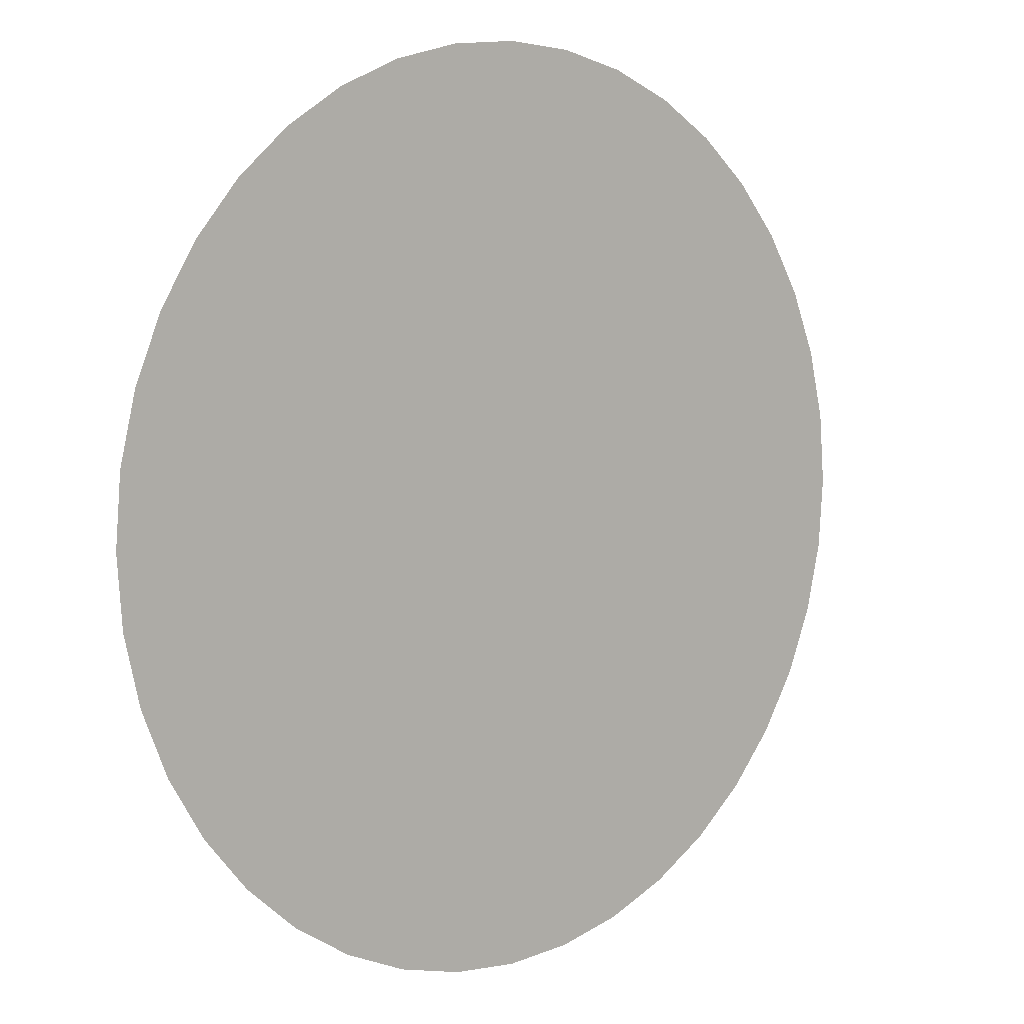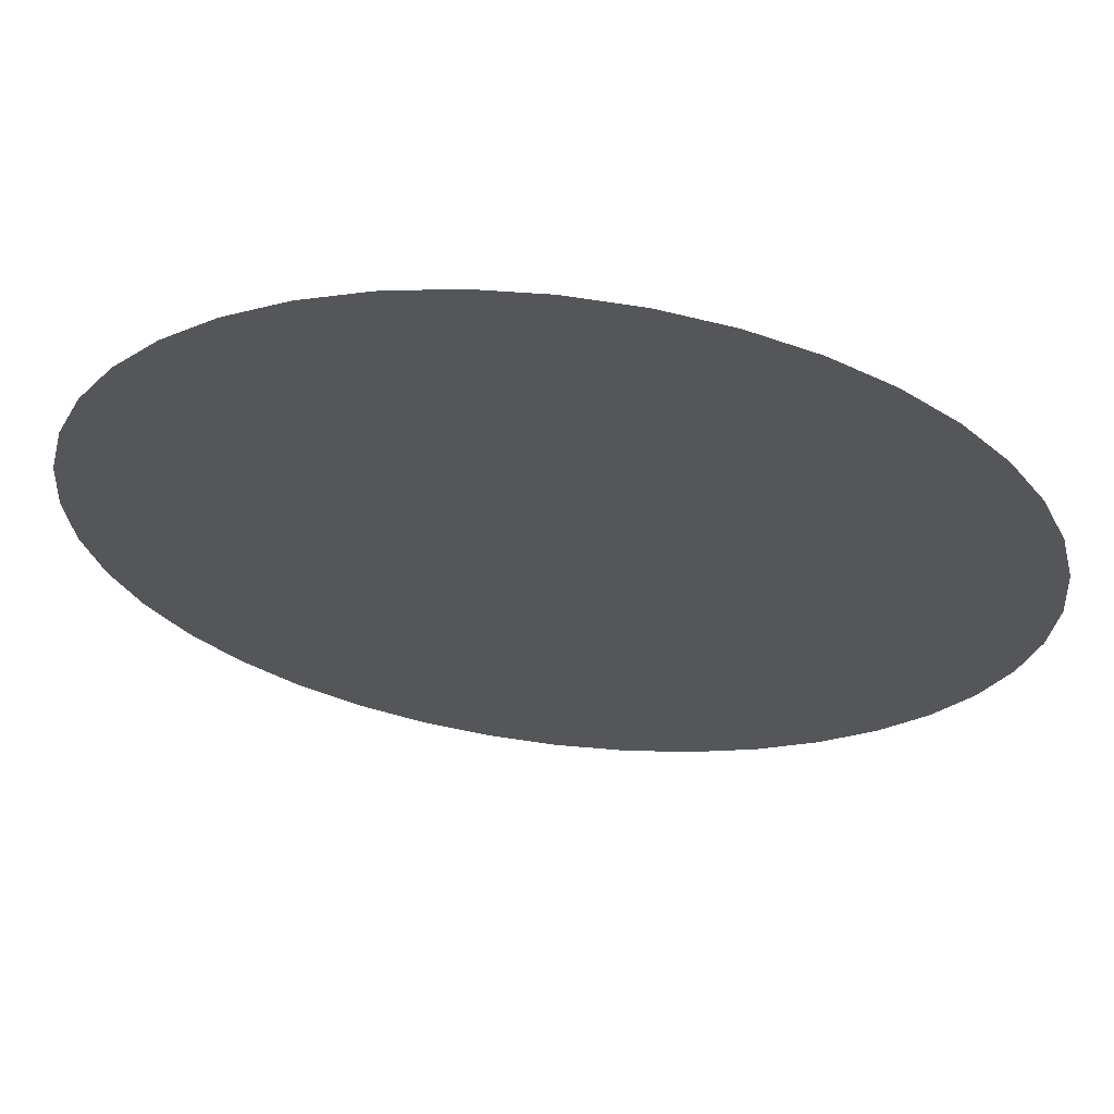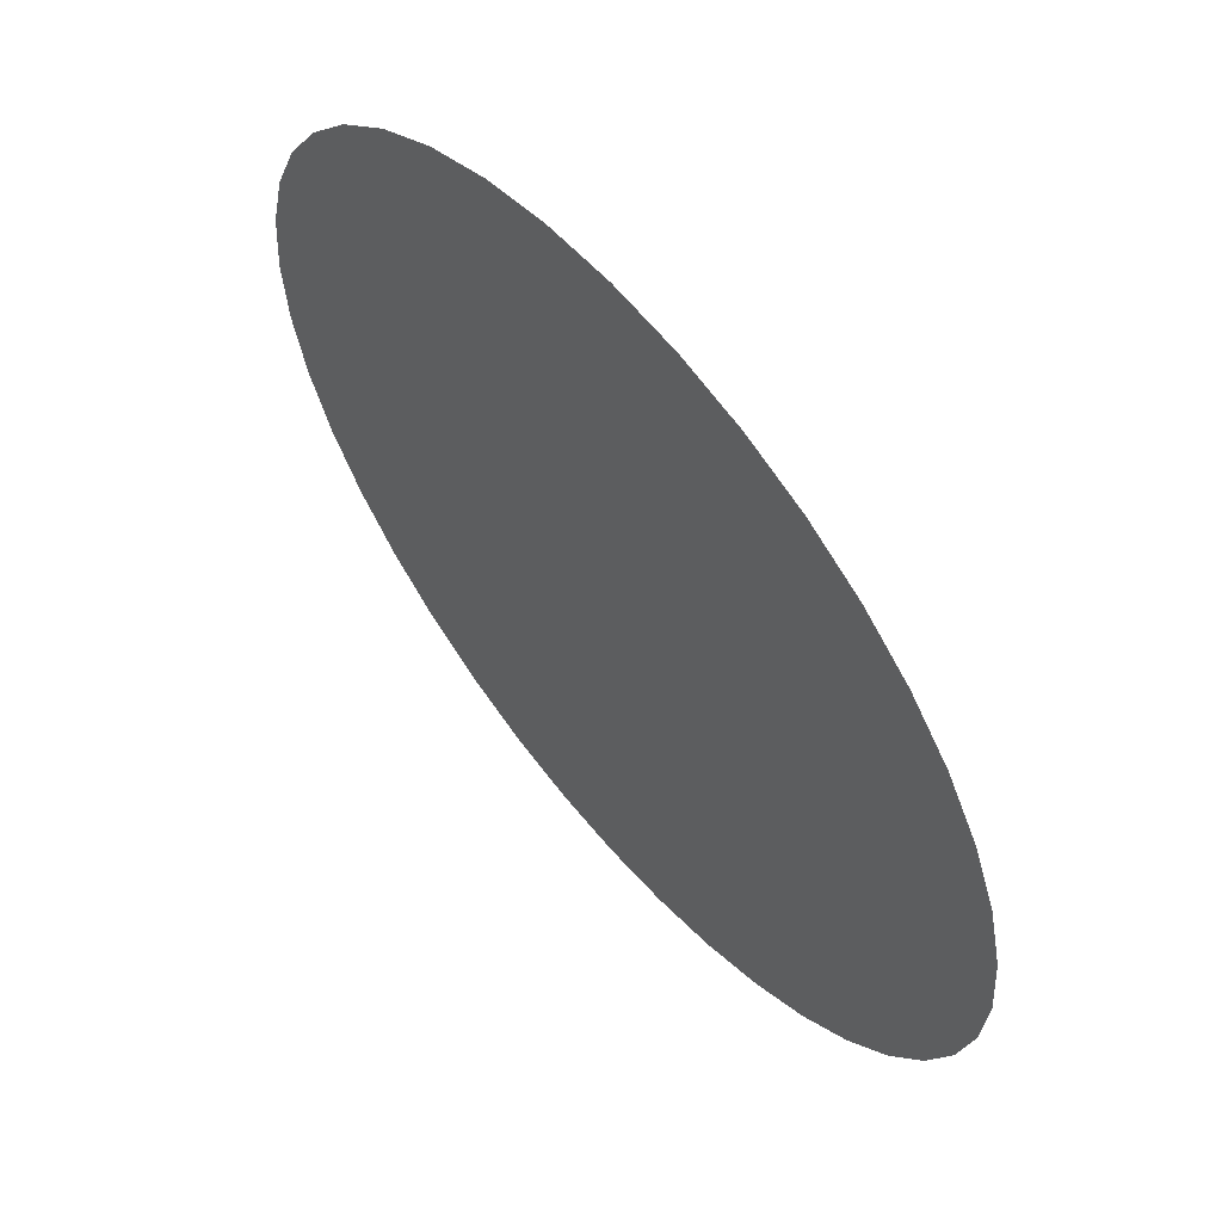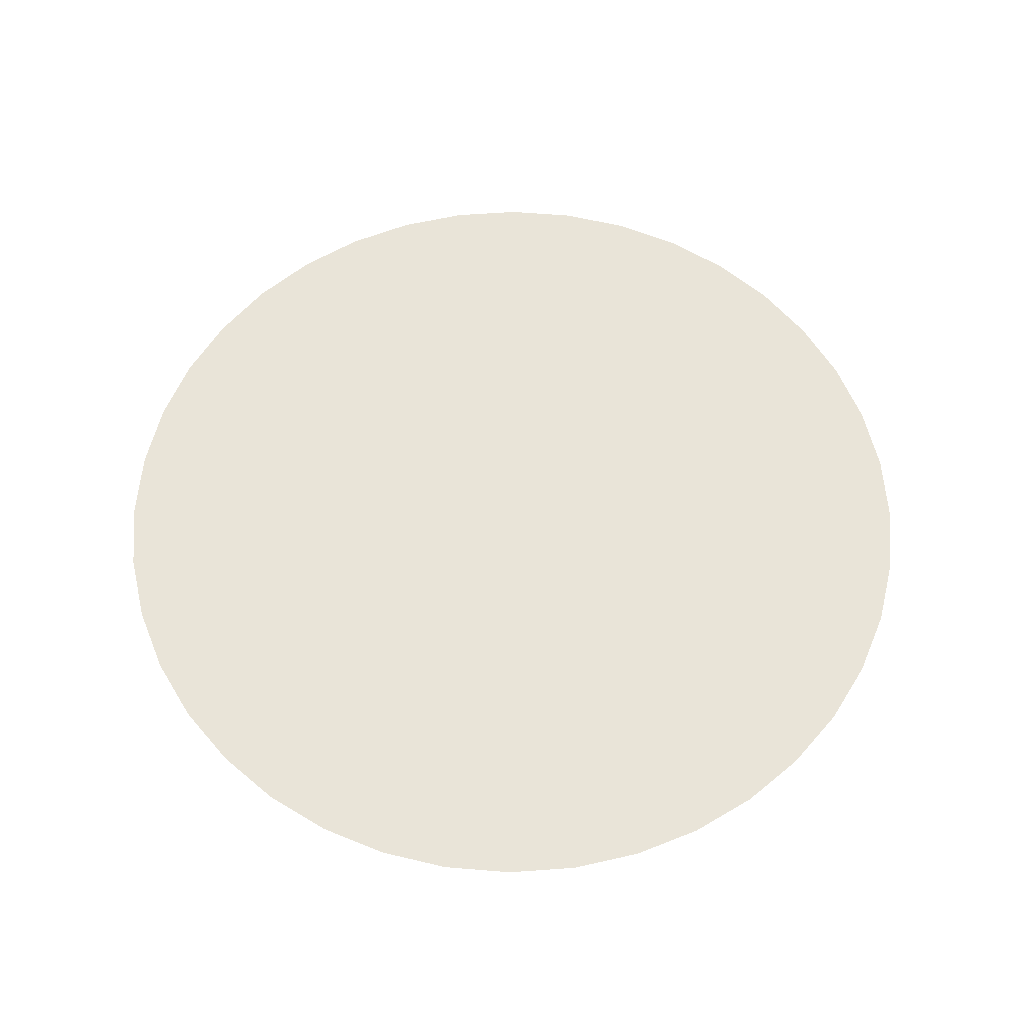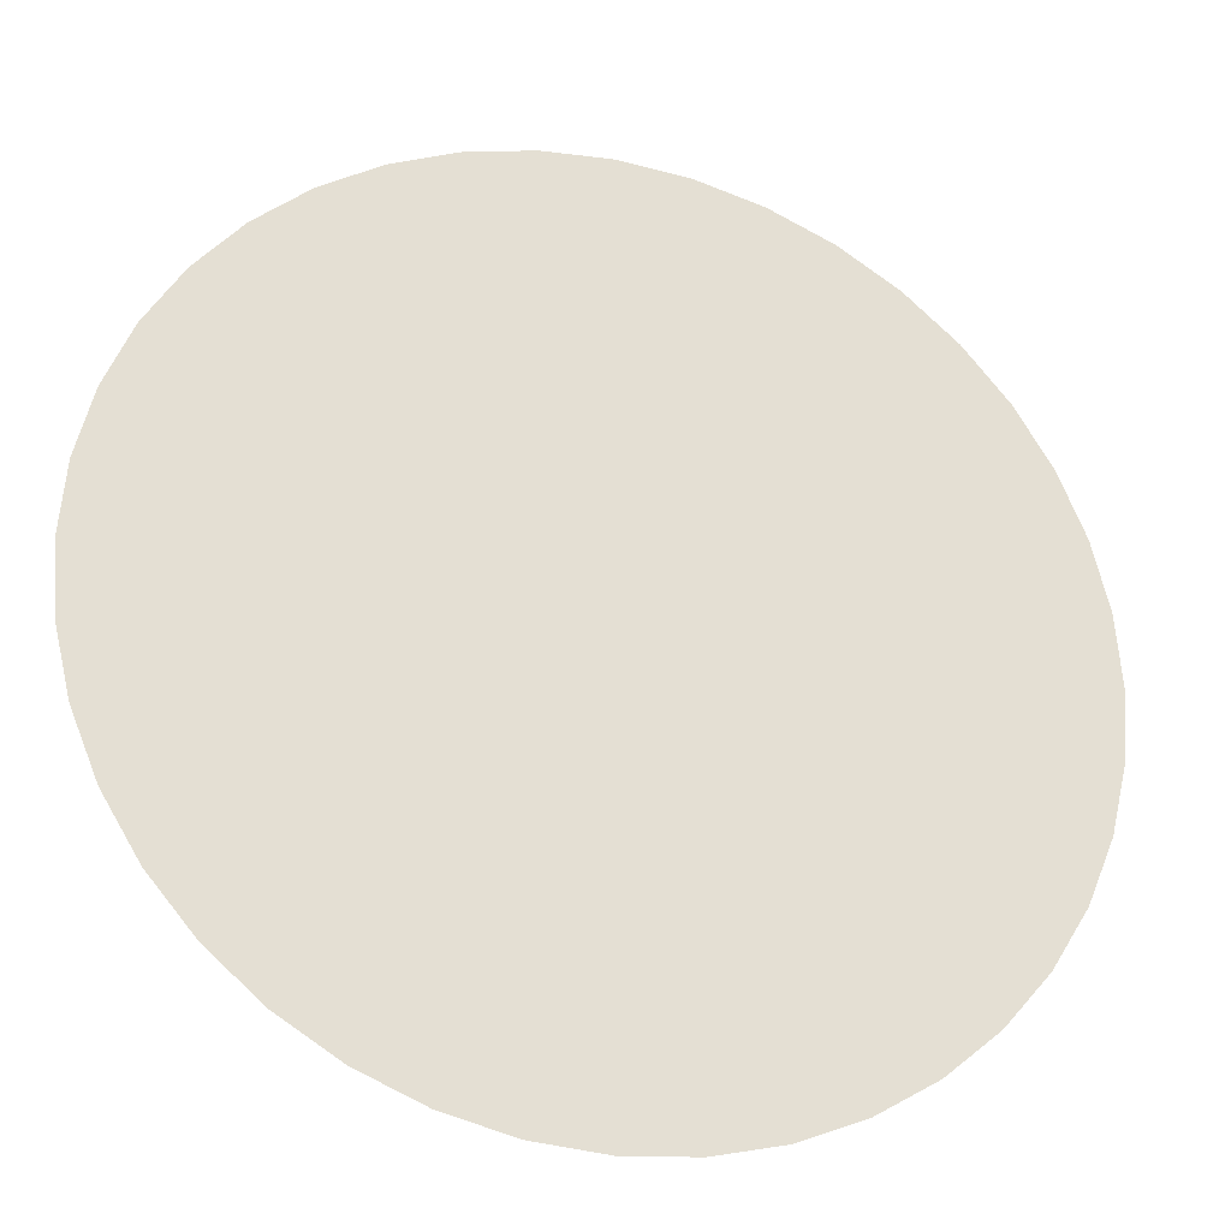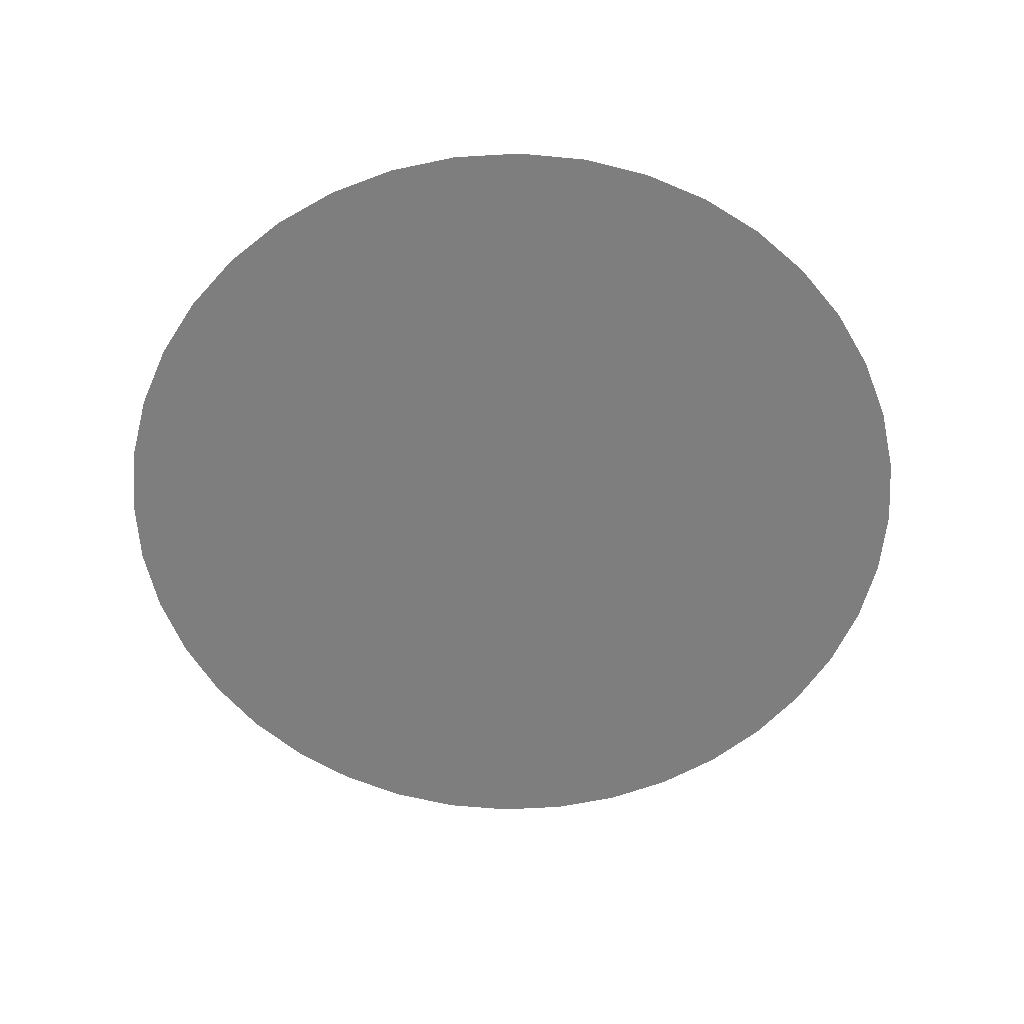
<metadata>
{"format":"obj","ext":"obj","renderer":"f3d","projection":"perspective","resolution":1024,"background":"white","views":[{"elev":6.6,"azim":-41.4,"up":"+Y"},{"elev":64.3,"azim":6.8,"up":"+Y"},{"elev":60.1,"azim":-129.8,"up":"+Y"},{"elev":60.1,"azim":-143.7,"up":"+Z"},{"elev":-27.6,"azim":-17.1,"up":"+Y"},{"elev":-59.4,"azim":133.9,"up":"+Z"}]}
</metadata>
<code>
g China_Cloud_dark_4
v 1.339 25.59 -2.715
v 1.365 25.91 -2.715
v 1.339 26.23 -2.715
v 1.263 26.55 -2.715
v 1.263 25.27 -2.715
v 1.139 26.85 -2.715
v 1.139 24.97 -2.715
v 0.9685 27.13 -2.715
v 0.9685 24.69 -2.715
v 0.757 27.38 -2.715
v 0.757 24.44 -2.715
v 0.5092 27.59 -2.715
v 0.5092 24.23 -2.715
v 0.2315 27.76 -2.715
v 0.2315 24.06 -2.715
v -0.06949 27.88 -2.715
v -0.06949 23.94 -2.715
v -0.3863 27.96 -2.715
v -0.3863 23.86 -2.715
v -0.711 27.99 -2.715
v -0.711 23.83 -2.715
v -1.036 27.96 -2.715
v -1.036 23.86 -2.715
v -1.353 27.88 -2.715
v -1.353 23.94 -2.715
v -1.654 27.76 -2.715
v -1.654 24.06 -2.715
v -1.931 27.59 -2.715
v -1.931 24.23 -2.715
v -2.179 27.38 -2.715
v -2.179 24.44 -2.715
v -2.391 27.13 -2.715
v -2.391 24.69 -2.715
v -2.561 26.85 -2.715
v -2.561 24.97 -2.715
v -2.685 25.27 -2.715
v -2.685 26.55 -2.715
v -2.762 25.59 -2.715
v -2.762 26.23 -2.715
v -2.787 25.91 -2.715
g China_Cloud_dark_4_0
f 3 2 1
f 1 4 3
f 1 5 4
f 5 6 4
f 5 7 6
f 7 8 6
f 7 9 8
f 9 10 8
f 9 11 10
f 11 12 10
f 11 13 12
f 13 14 12
f 13 15 14
f 15 16 14
f 15 17 16
f 17 18 16
f 17 19 18
f 19 20 18
f 19 21 20
f 21 22 20
f 21 23 22
f 23 24 22
f 23 25 24
f 25 26 24
f 25 27 26
f 27 28 26
f 27 29 28
f 29 30 28
f 29 31 30
f 31 32 30
f 31 33 32
f 33 34 32
f 33 35 34
f 35 36 34
f 36 37 34
f 36 38 37
f 38 39 37
f 38 40 39

</code>
